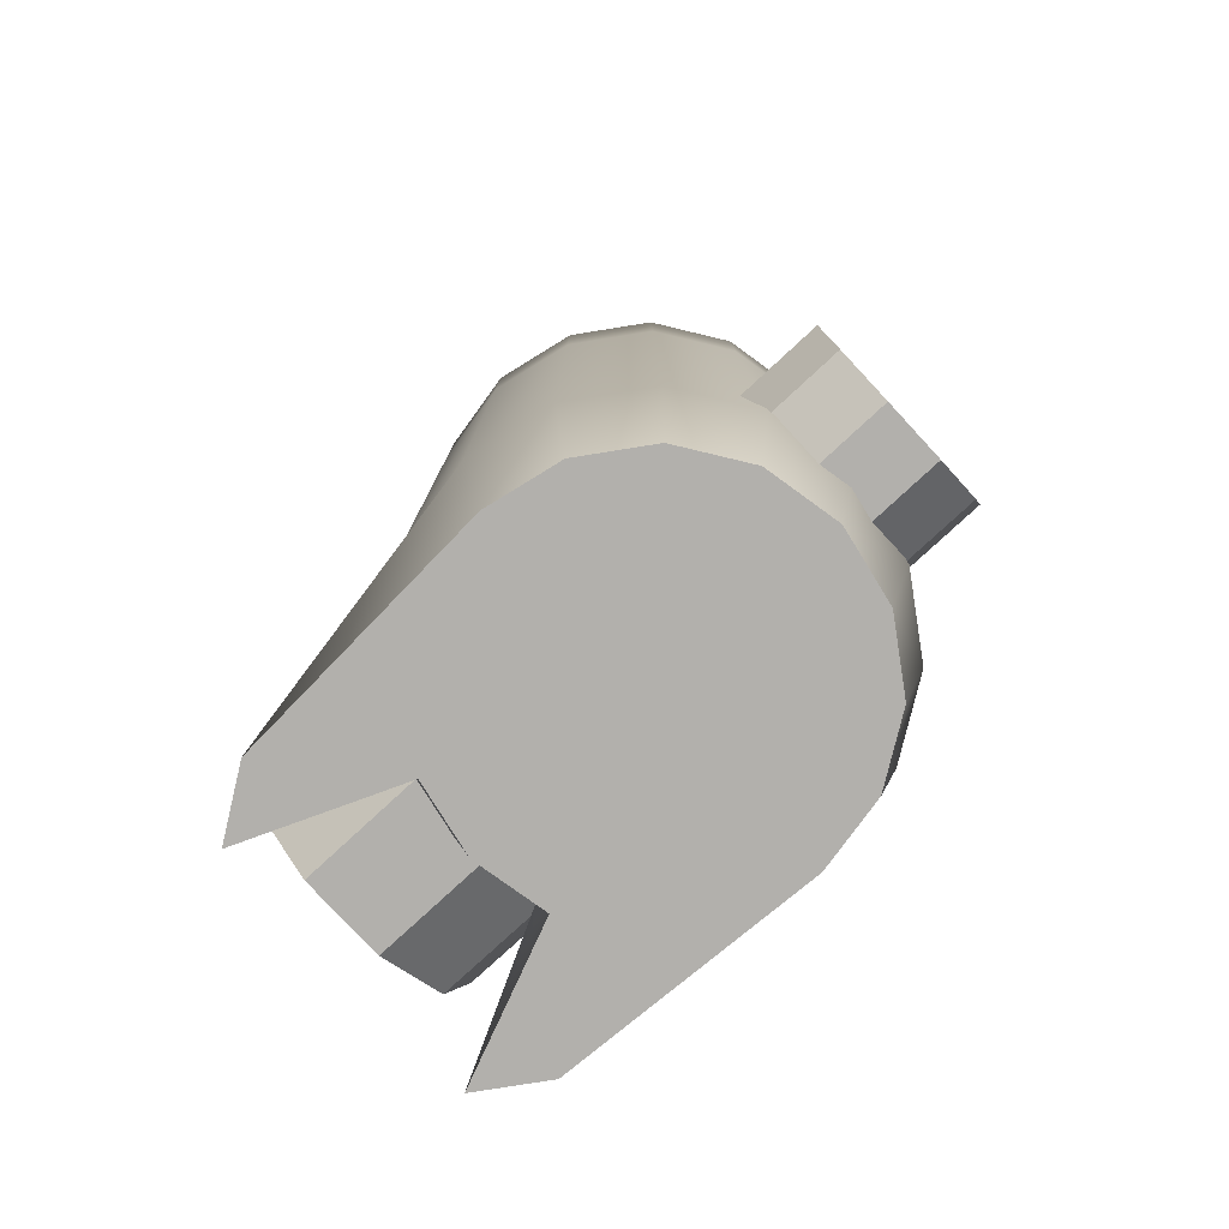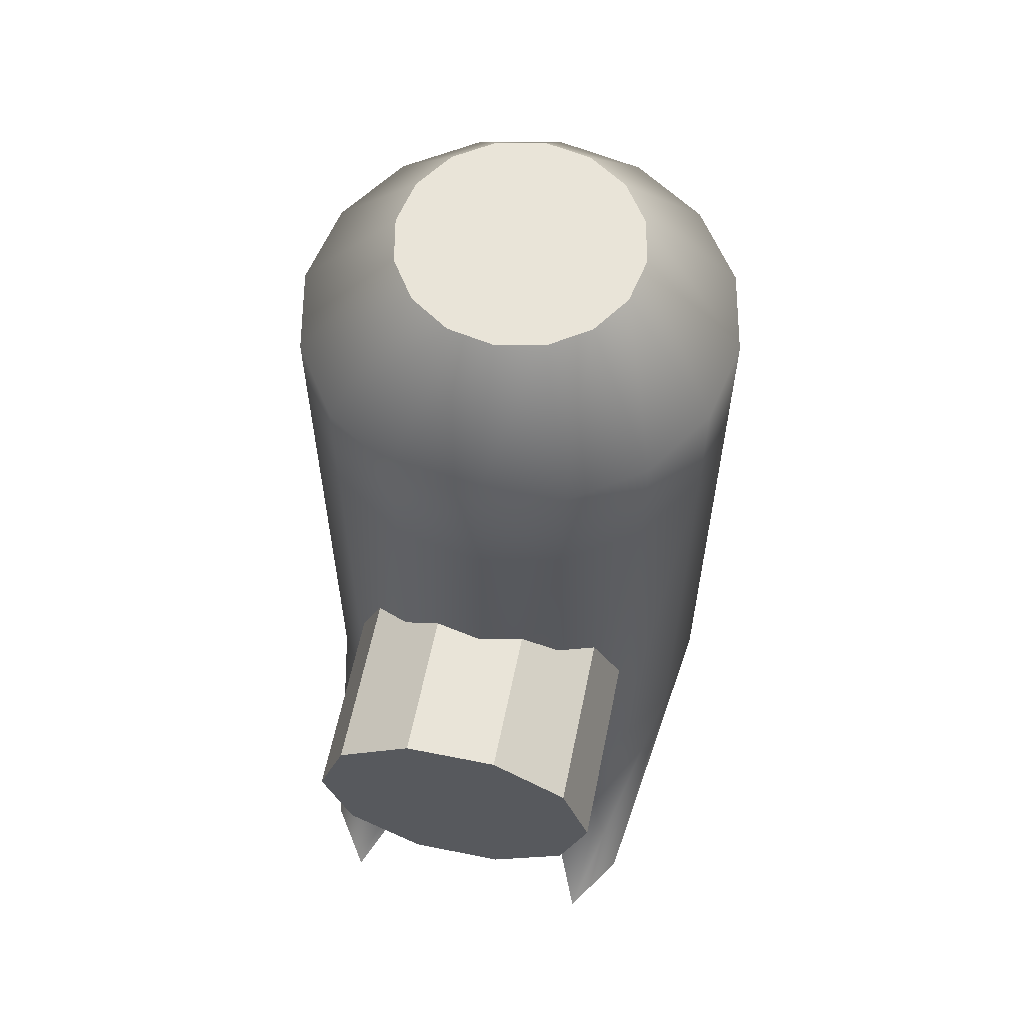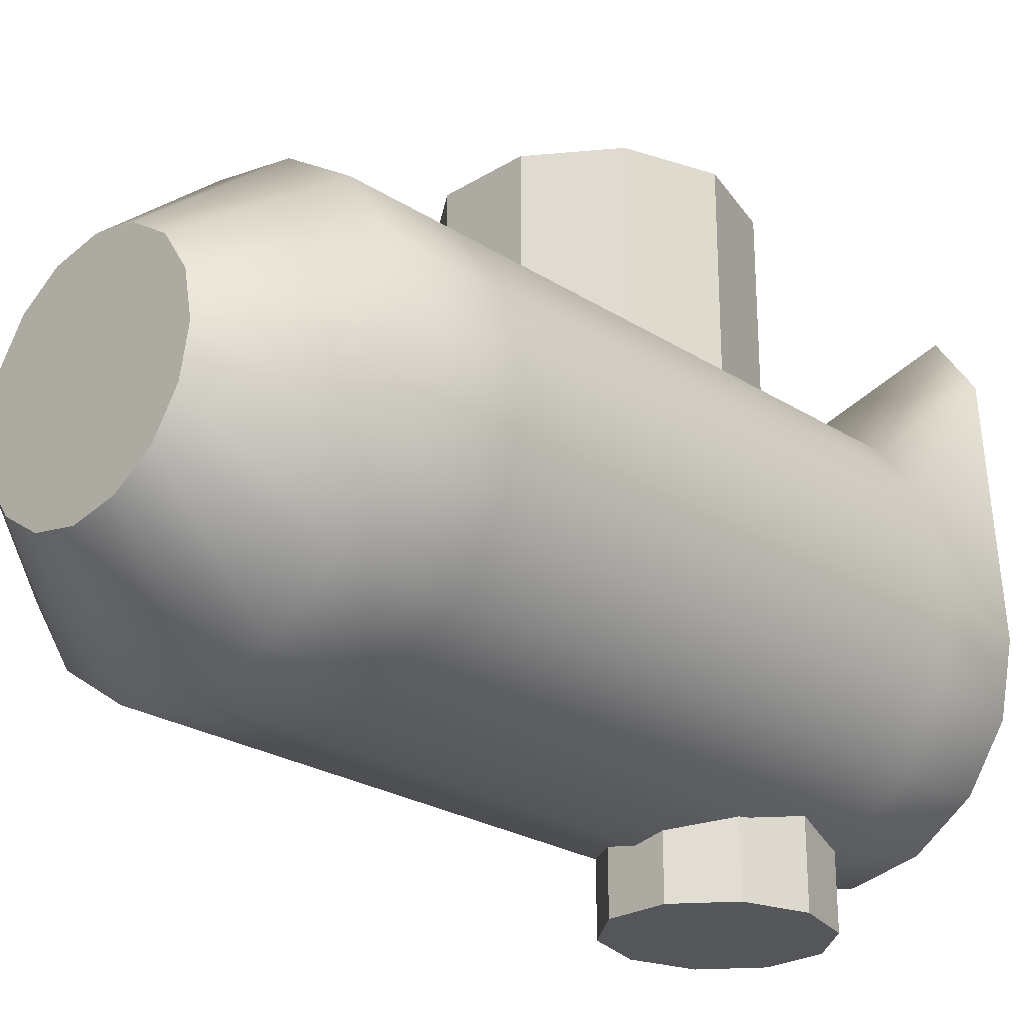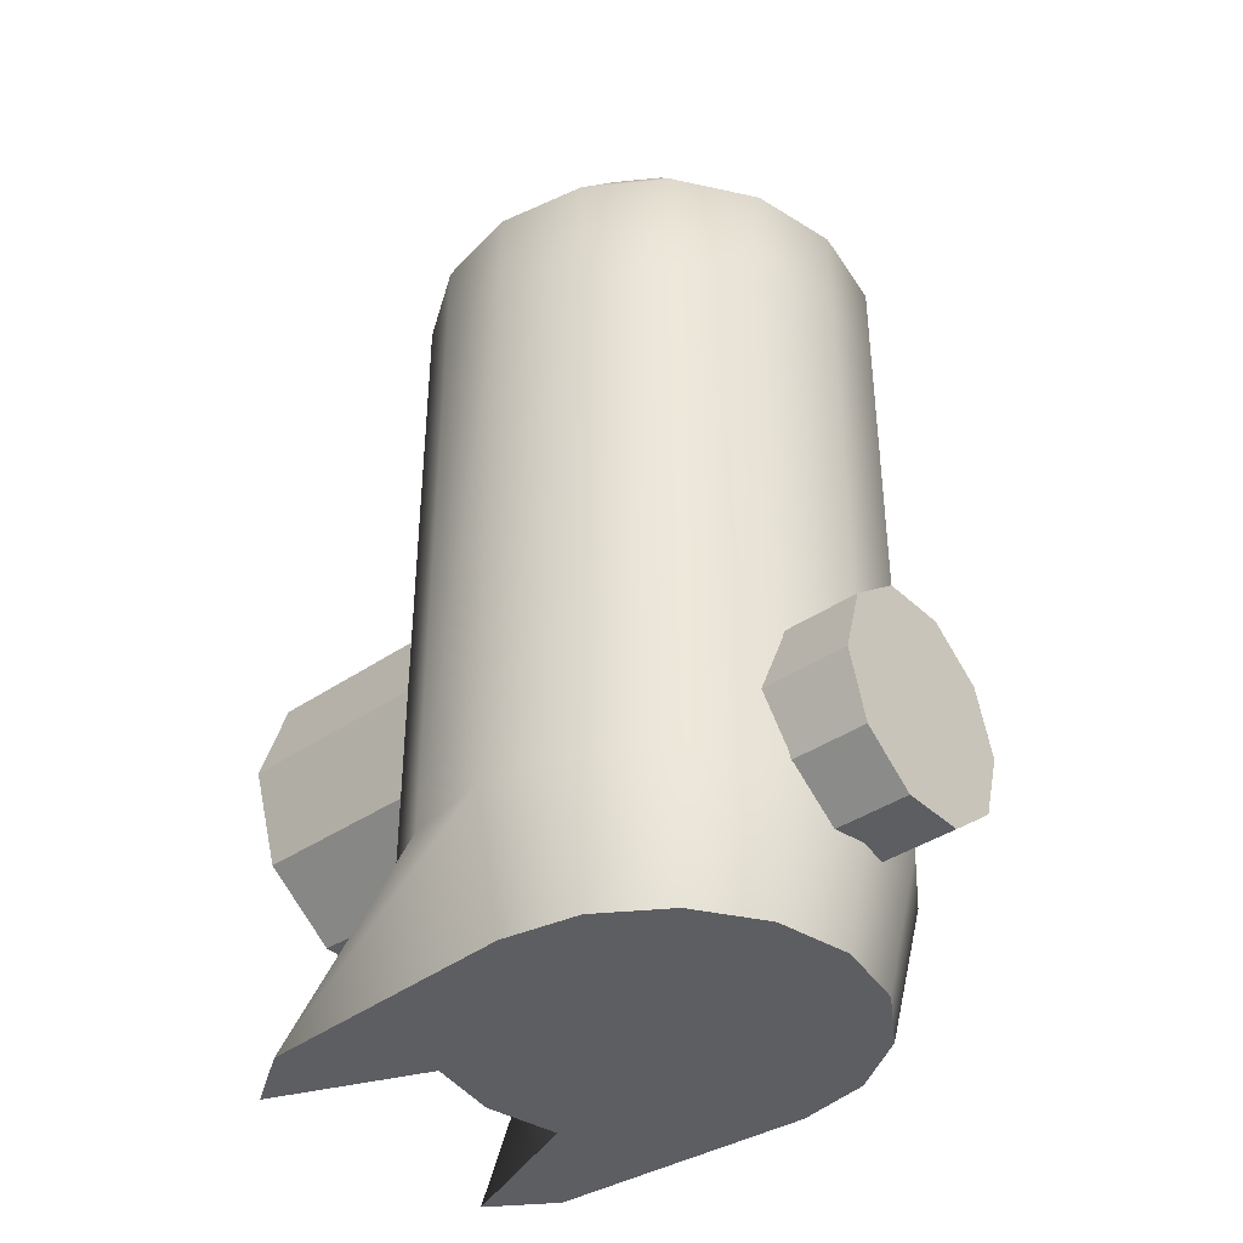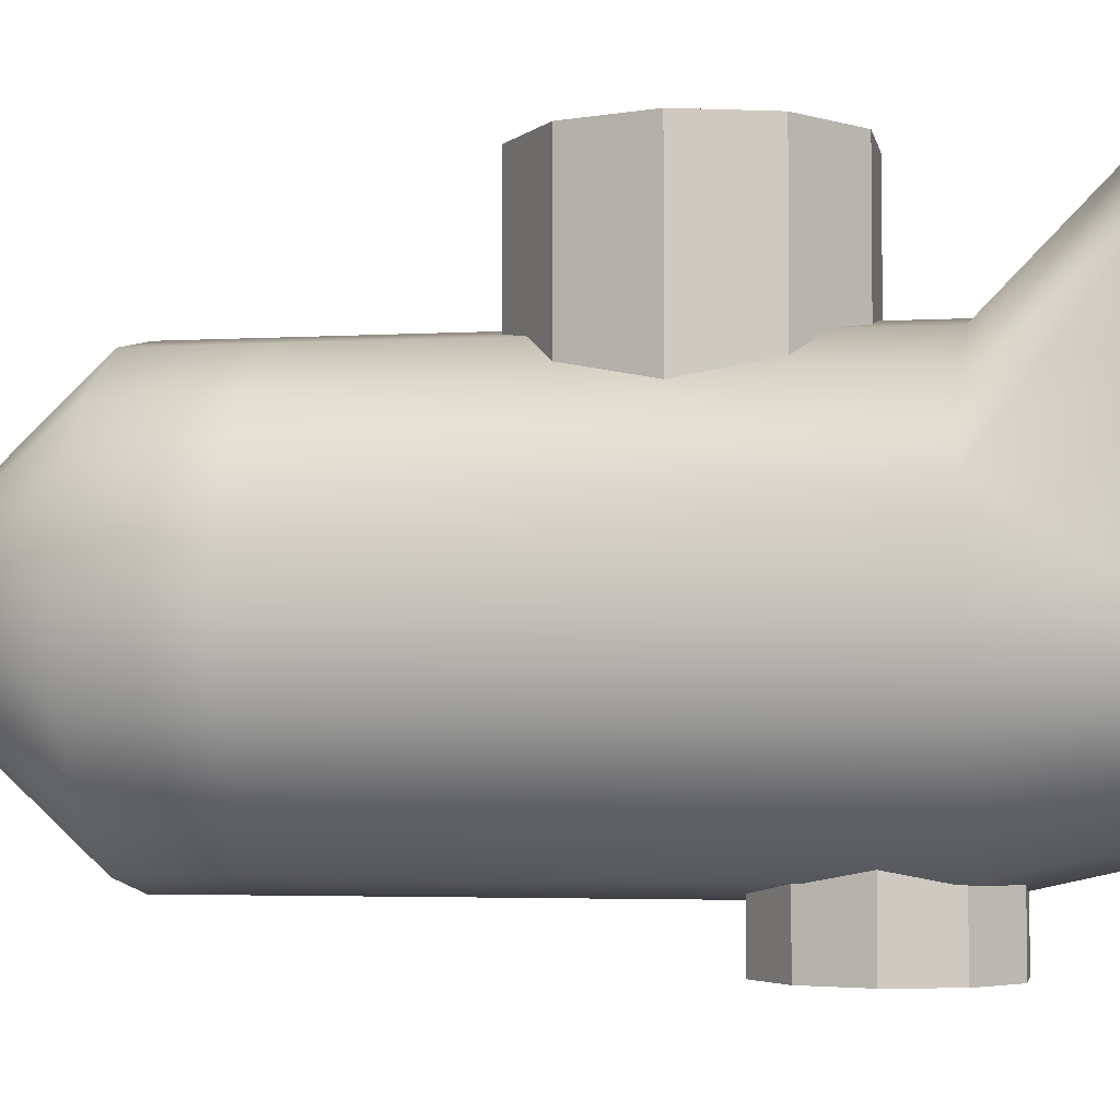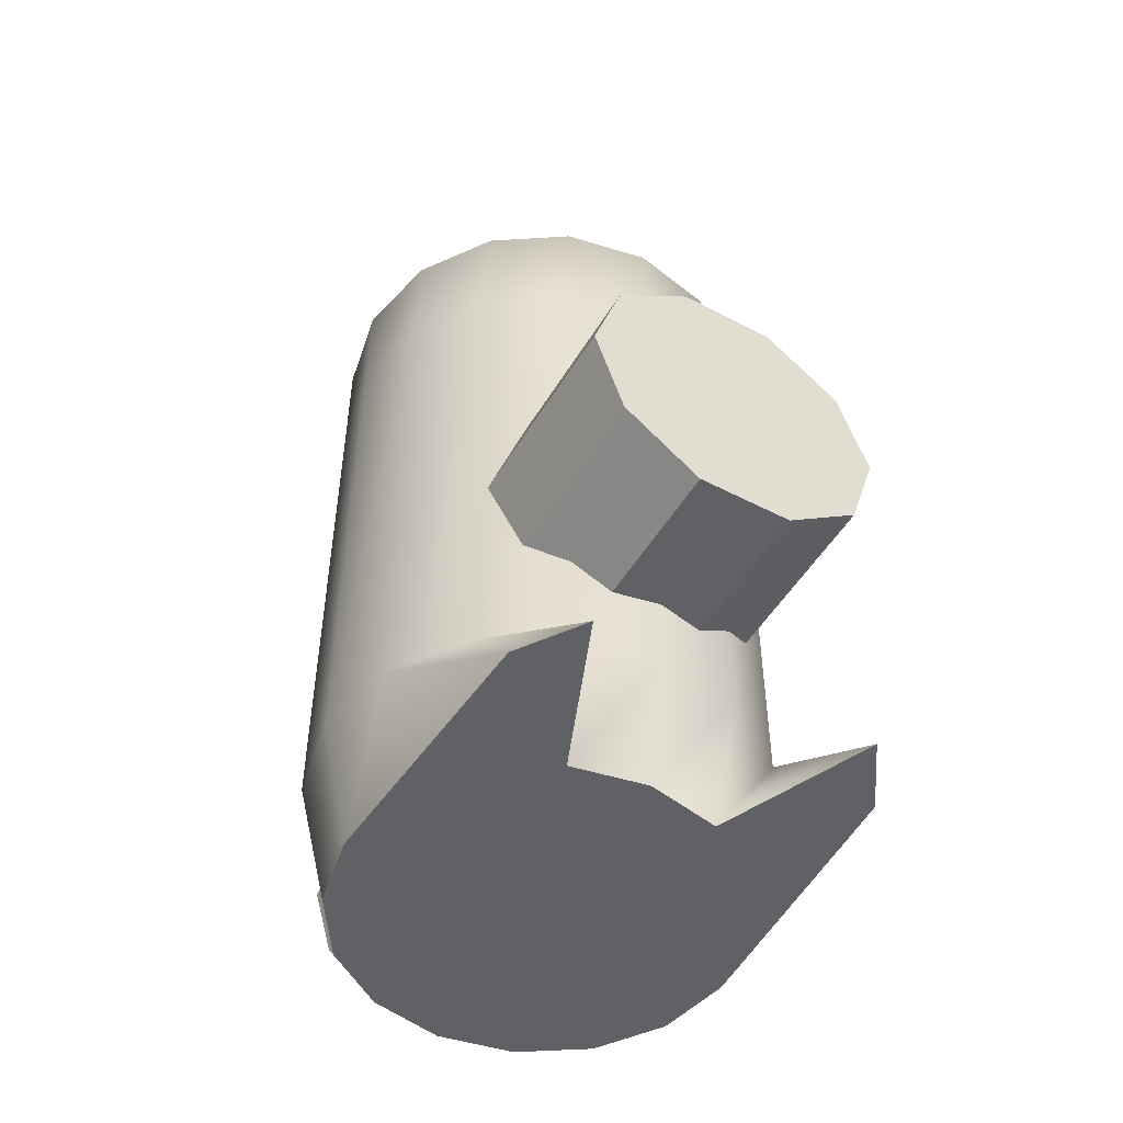
<metadata>
{"format":"obj","ext":"obj","renderer":"f3d","projection":"perspective","resolution":1024,"background":"white","views":[{"elev":-78.8,"azim":132.8,"up":"+Y"},{"elev":60.4,"azim":11.6,"up":"+Y"},{"elev":-25.2,"azim":-135.6,"up":"+Z"},{"elev":-38.8,"azim":130.8,"up":"+Y"},{"elev":-3.7,"azim":-79.0,"up":"+Z"},{"elev":-50.1,"azim":-29.9,"up":"+Y"}]}
</metadata>
<code>
g default
v 0.6837 0.4365 -0.2832
v 0.5233 0.4365 -0.5233
v 0.2832 0.4365 -0.6837
v 0 0.4365 -0.74
v -0.2832 0.4365 -0.6837
v -0.5233 0.4365 -0.5233
v -0.6837 0.4365 -0.2832
v -0.74 0.4365 -0
v -0.6837 0.4365 0.2832
v -0.5233 0.4365 0.5233
v -0.2832 0.4365 0.6837
v -0 0.4365 0.74
v 0.2832 0.4365 0.6837
v 0.5233 0.4365 0.5233
v 0.6837 0.4365 0.2832
v 0.74 0.4365 0
v 0.6837 2.228 -0.2832
v 0.5233 2.228 -0.5233
v 0.2832 2.228 -0.6837
v 0 2.228 -0.74
v -0.2832 2.228 -0.6837
v -0.5233 2.228 -0.5233
v -0.6837 2.228 -0.2832
v -0.74 2.228 -0
v -0.6837 2.228 0.2832
v -0.5233 2.228 0.5233
v -0.2832 2.228 0.6837
v -0 2.228 0.74
v 0.2832 2.228 0.6837
v 0.5233 2.228 0.5233
v 0.6837 2.228 0.2832
v 0.74 2.228 0
v 0.6837 2.625 -0.2832
v 0.5233 2.625 -0.5233
v 0.2832 2.625 -0.6837
v 0 2.625 -0.74
v -0.2832 2.625 -0.6837
v -0.5233 2.625 -0.5233
v -0.6837 2.625 -0.2832
v -0.74 2.625 -0
v -0.6837 2.625 0.2832
v -0.5233 2.625 0.5233
v -0.2832 2.625 0.6837
v -0 2.625 0.74
v 0.2832 2.625 0.6837
v 0.5233 2.625 0.5233
v 0.6837 2.625 0.2832
v 0.74 2.625 -0
v 0.3761 3.013 -0.1558
v 0.2878 3.013 -0.2878
v -0 3.013 -0
v 0.1558 3.013 -0.3761
v 0 3.013 -0.407
v -0.1558 3.013 -0.3761
v -0.2878 3.013 -0.2878
v -0.3761 3.013 -0.1558
v -0.407 3.013 -0
v -0.3761 3.013 0.1558
v -0.2878 3.013 0.2878
v -0.1558 3.013 0.3761
v -0 3.013 0.407
v 0.1558 3.013 0.3761
v 0.2878 3.013 0.2878
v 0.3761 3.013 0.1558
v 0.407 3.013 -0
v 0.5928 0.001798 -0.2455
v 0.4537 0.001798 -0.4537
v 0 0.001798 0
v 0.2456 0.001798 -0.5928
v 0 0.001798 -0.6417
v -0.2455 0.001798 -0.5928
v -0.4537 0.001798 -0.4537
v -0.5928 0.001798 -0.2456
v -0.6417 0.001798 -0
v -0.5928 0.001798 0.8843
v -0.4537 0.001798 1.092
v -0.2455 0.001798 0.5928
v -0 0.001798 0.6417
v 0.2455 0.001798 0.5928
v 0.4537 0.001798 1.092
v 0.5928 0.001798 0.8843
v 0.6417 0.001798 0
v 0.2733 0.8767 -0.9327
v 0.1044 1.01 -0.9327
v -0.1044 1.01 -0.9327
v -0.2733 0.8767 -0.9327
v -0.3379 0.661 -0.9327
v -0.2733 0.4454 -0.9327
v -0.1044 0.3121 -0.9327
v 0.1044 0.3121 -0.9327
v 0.2733 0.4454 -0.9327
v 0.3379 0.661 -0.9327
v 0.2733 0.8767 -0.1669
v 0.1044 1.01 -0.1669
v -0.1044 1.01 -0.1669
v -0.2733 0.8767 -0.1669
v -0.3379 0.661 -0.1669
v -0.2733 0.4454 -0.1669
v -0.1044 0.3121 -0.1669
v 0.1044 0.3121 -0.1669
v 0.2733 0.4454 -0.1669
v 0.3379 0.661 -0.1669
v 0 0.661 -0.9327
v 0 0.661 -0.1669
v 0.4045 1.448 -0.2453
v 0.1545 1.629 -0.2453
v -0.1545 1.629 -0.2453
v -0.4045 1.448 -0.2453
v -0.5 1.154 -0.2453
v -0.4045 0.8597 -0.2453
v -0.1545 0.6781 -0.2453
v 0.1545 0.6781 -0.2453
v 0.4045 0.8597 -0.2453
v 0.5 1.154 -0.2453
v 0.4045 1.448 1.205
v 0.1545 1.629 1.205
v -0.1545 1.629 1.205
v -0.4045 1.448 1.205
v -0.5 1.154 1.205
v -0.4045 0.8597 1.205
v -0.1545 0.6781 1.205
v 0.1545 0.6781 1.205
v 0.4045 0.8597 1.205
v 0.5 1.154 1.205
v 0 1.154 -0.2453
v 0 1.154 1.205
g BUILDGASHARVEST PROPS
f 1 2 18 17
f 2 3 19 18
f 3 4 20 19
f 4 5 21 20
f 5 6 22 21
f 6 7 23 22
f 7 8 24 23
f 8 9 25 24
f 9 10 26 25
f 10 11 27 26
f 11 12 28 27
f 12 13 29 28
f 13 14 30 29
f 14 15 31 30
f 15 16 32 31
f 16 1 17 32
f 67 66 68
f 69 67 68
f 70 69 68
f 71 70 68
f 72 71 68
f 73 72 68
f 74 73 68
f 75 74 68
f 76 75 68
f 77 76 68
f 78 77 68
f 79 78 68
f 80 79 68
f 81 80 68
f 82 81 68
f 66 82 68
f 49 50 51
f 50 52 51
f 52 53 51
f 53 54 51
f 54 55 51
f 55 56 51
f 56 57 51
f 57 58 51
f 58 59 51
f 59 60 51
f 60 61 51
f 61 62 51
f 62 63 51
f 63 64 51
f 64 65 51
f 65 49 51
f 17 18 34 33
f 18 19 35 34
f 19 20 36 35
f 20 21 37 36
f 21 22 38 37
f 22 23 39 38
f 23 24 40 39
f 24 25 41 40
f 25 26 42 41
f 26 27 43 42
f 27 28 44 43
f 28 29 45 44
f 29 30 46 45
f 30 31 47 46
f 31 32 48 47
f 32 17 33 48
f 33 34 50 49
f 34 35 52 50
f 35 36 53 52
f 36 37 54 53
f 37 38 55 54
f 38 39 56 55
f 39 40 57 56
f 40 41 58 57
f 41 42 59 58
f 42 43 60 59
f 43 44 61 60
f 44 45 62 61
f 45 46 63 62
f 46 47 64 63
f 47 48 65 64
f 48 33 49 65
f 2 1 66 67
f 3 2 67 69
f 4 3 69 70
f 5 4 70 71
f 6 5 71 72
f 7 6 72 73
f 8 7 73 74
f 9 8 74 75
f 10 9 75 76
f 11 10 76 77
f 12 11 77 78
f 13 12 78 79
f 14 13 79 80
f 15 14 80 81
f 16 15 81 82
f 1 16 82 66
f 83 84 94 93
f 84 85 95 94
f 85 86 96 95
f 86 87 97 96
f 87 88 98 97
f 88 89 99 98
f 89 90 100 99
f 90 91 101 100
f 91 92 102 101
f 92 83 93 102
f 84 83 103
f 85 84 103
f 86 85 103
f 87 86 103
f 88 87 103
f 89 88 103
f 90 89 103
f 91 90 103
f 92 91 103
f 83 92 103
f 93 94 104
f 94 95 104
f 95 96 104
f 96 97 104
f 97 98 104
f 98 99 104
f 99 100 104
f 100 101 104
f 101 102 104
f 102 93 104
f 105 106 116 115
f 106 107 117 116
f 107 108 118 117
f 108 109 119 118
f 109 110 120 119
f 110 111 121 120
f 111 112 122 121
f 112 113 123 122
f 113 114 124 123
f 114 105 115 124
f 106 105 125
f 107 106 125
f 108 107 125
f 109 108 125
f 110 109 125
f 111 110 125
f 112 111 125
f 113 112 125
f 114 113 125
f 105 114 125
f 115 116 126
f 116 117 126
f 117 118 126
f 118 119 126
f 119 120 126
f 120 121 126
f 121 122 126
f 122 123 126
f 123 124 126
f 124 115 126

</code>
